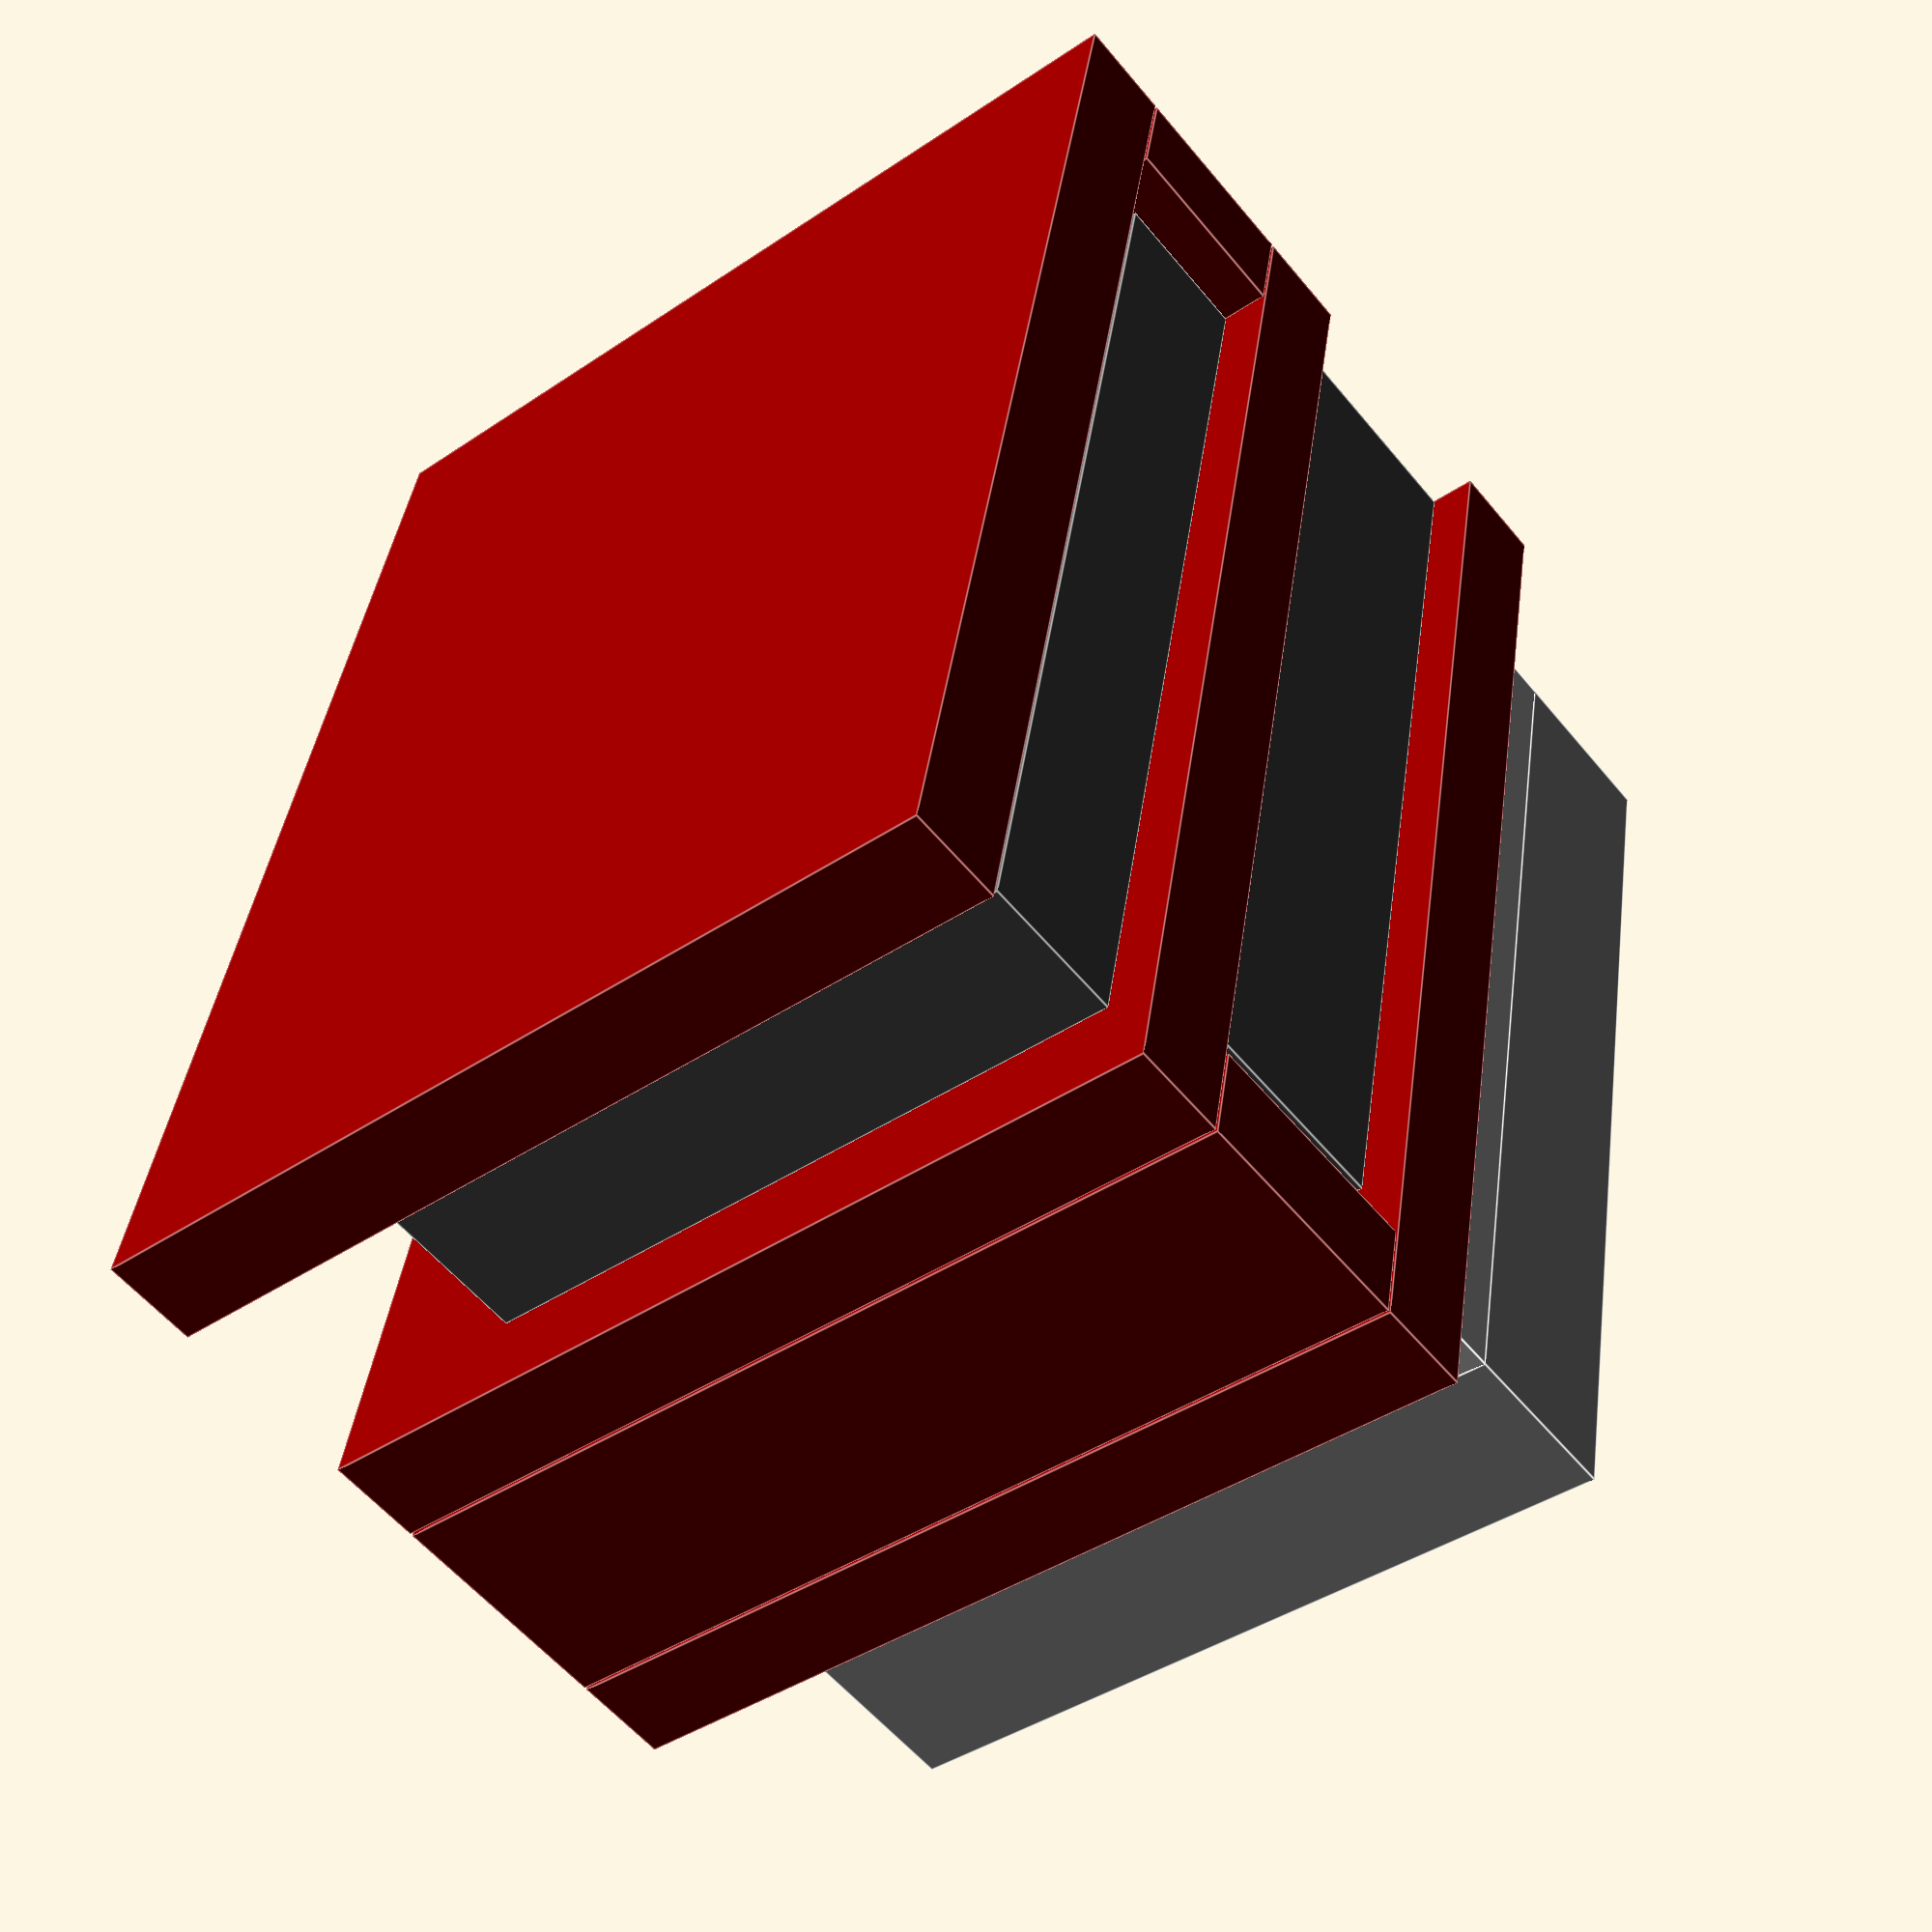
<openscad>
w = 80;
h = 40;
d = 380;

color("darkred") {
// bottom
cube([430+2*h, d, h]);

// left side
translate([0, 0, h+1]) {
  cube([h, d, 60+2*10-2]);
}

// middle
translate([0, 0, h+60+2*10]) {
  cube([430+2*h, d, h]);
}

// right side
translate([h+430, 0, h+10+60+10+h+1]) {
  cube([h, d, 80+2*10-2]);
}

// top
translate([0, 0, h+60+2*10+h+80+2*10]) {
  cube([430+2*h, d, h]);
}
}

color([.4,.4,.4]) {
  // dvd
  translate([h+h/2, 10, h+10]) {
    cube([430, 280, 60]);
  }
  // amp
  translate([h/2, 10, h+10+60+10+h+10]) {
    cube([430, 300, 80]);
  }
}
color([1,1,1]) {
   translate([45,20,60+80+3*h+4*10+20]) {
    cube([410, 320, 20]);
  } 
}
color([.8,.8,.8]) {
   translate([45,20,60+80+3*h+4*10+20+20]) {
    cube([410, 320, 70]);
  } 
}
</openscad>
<views>
elev=236.0 azim=260.2 roll=321.3 proj=p view=edges
</views>
